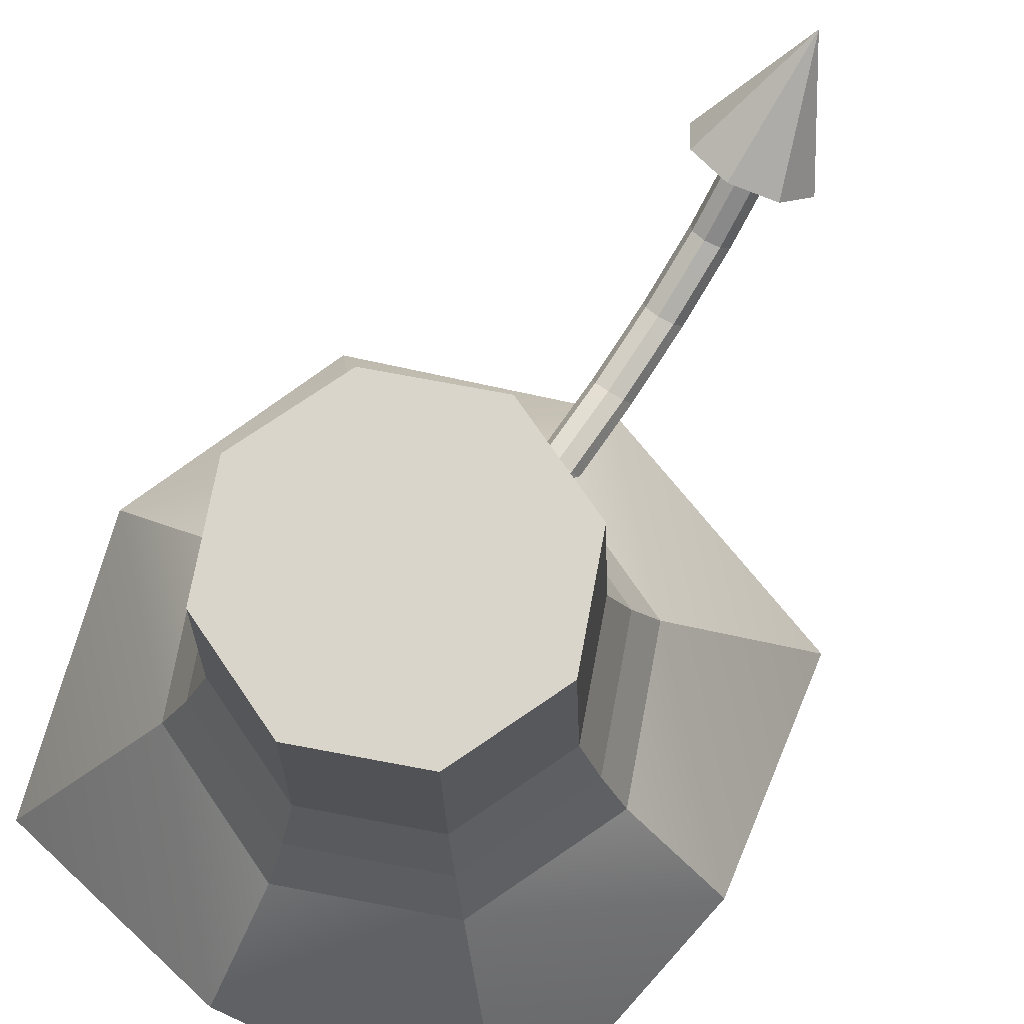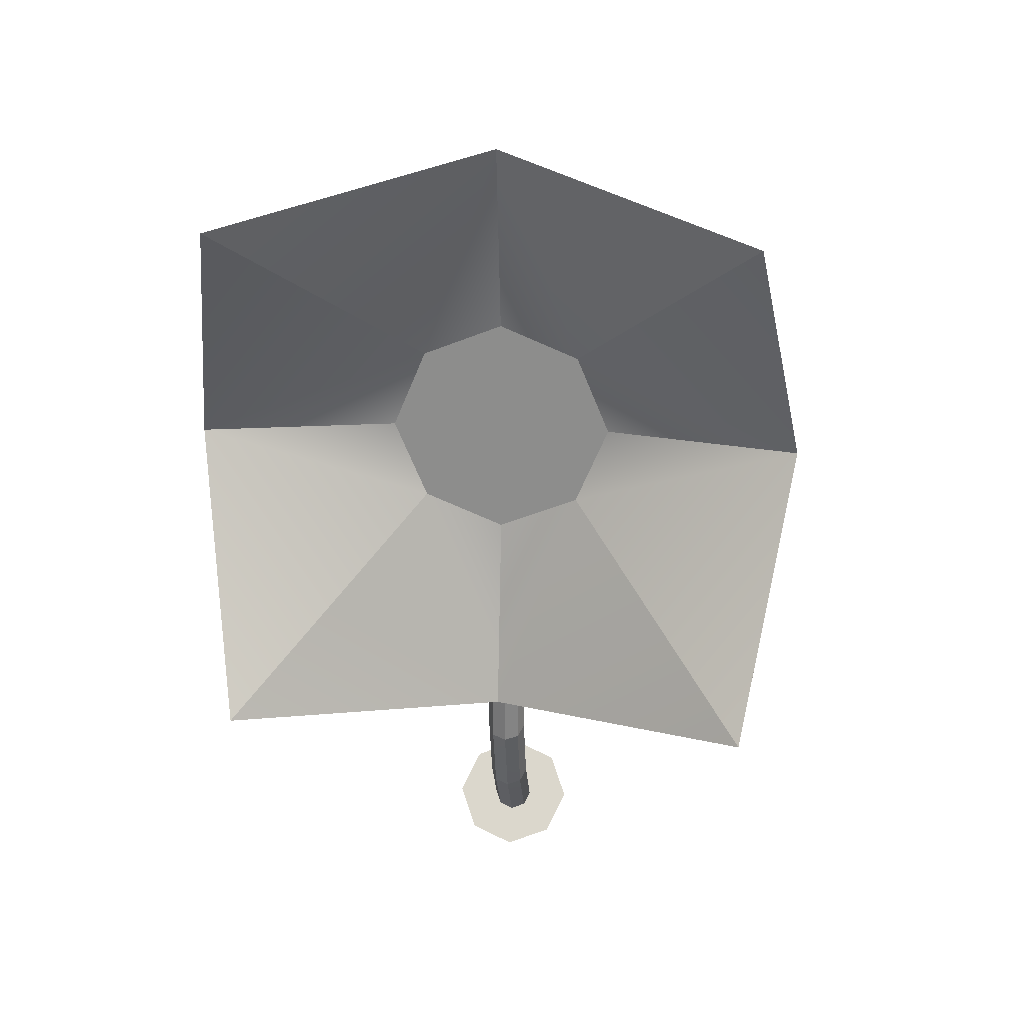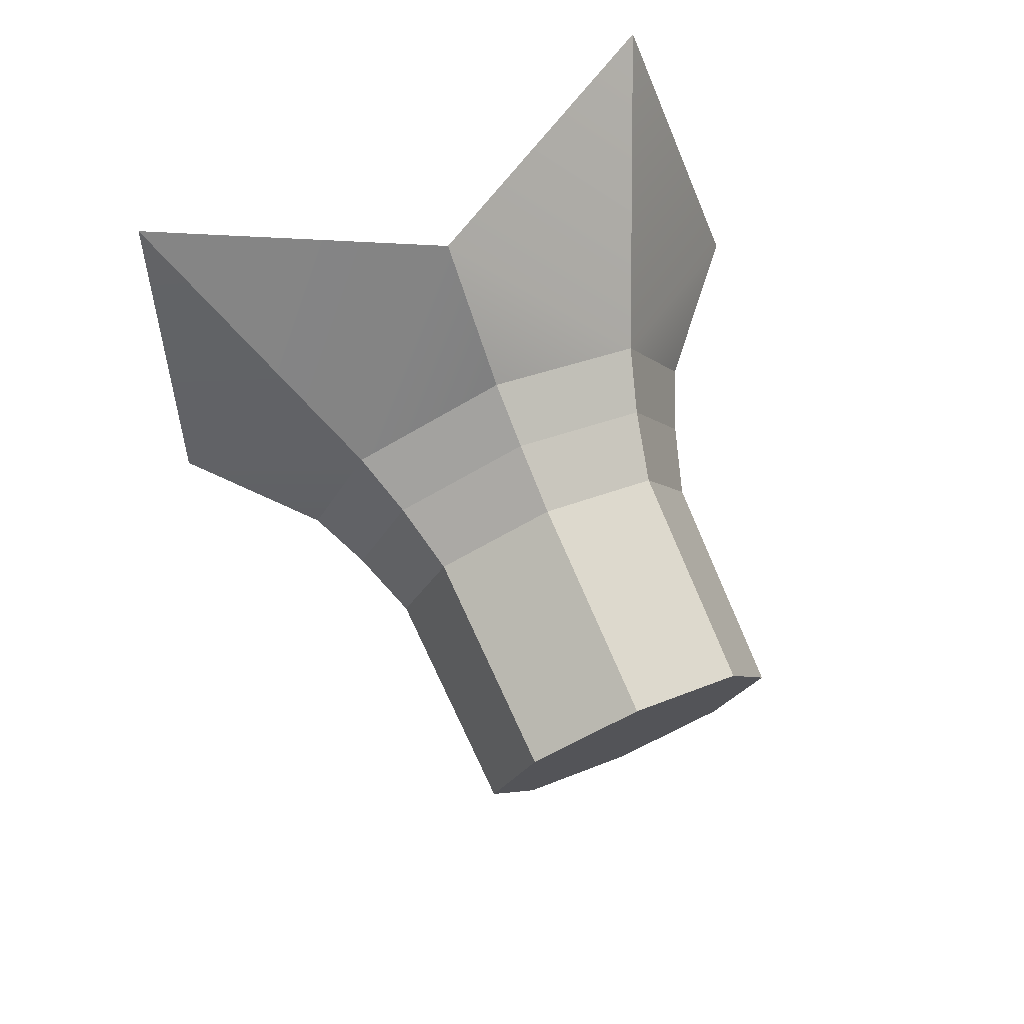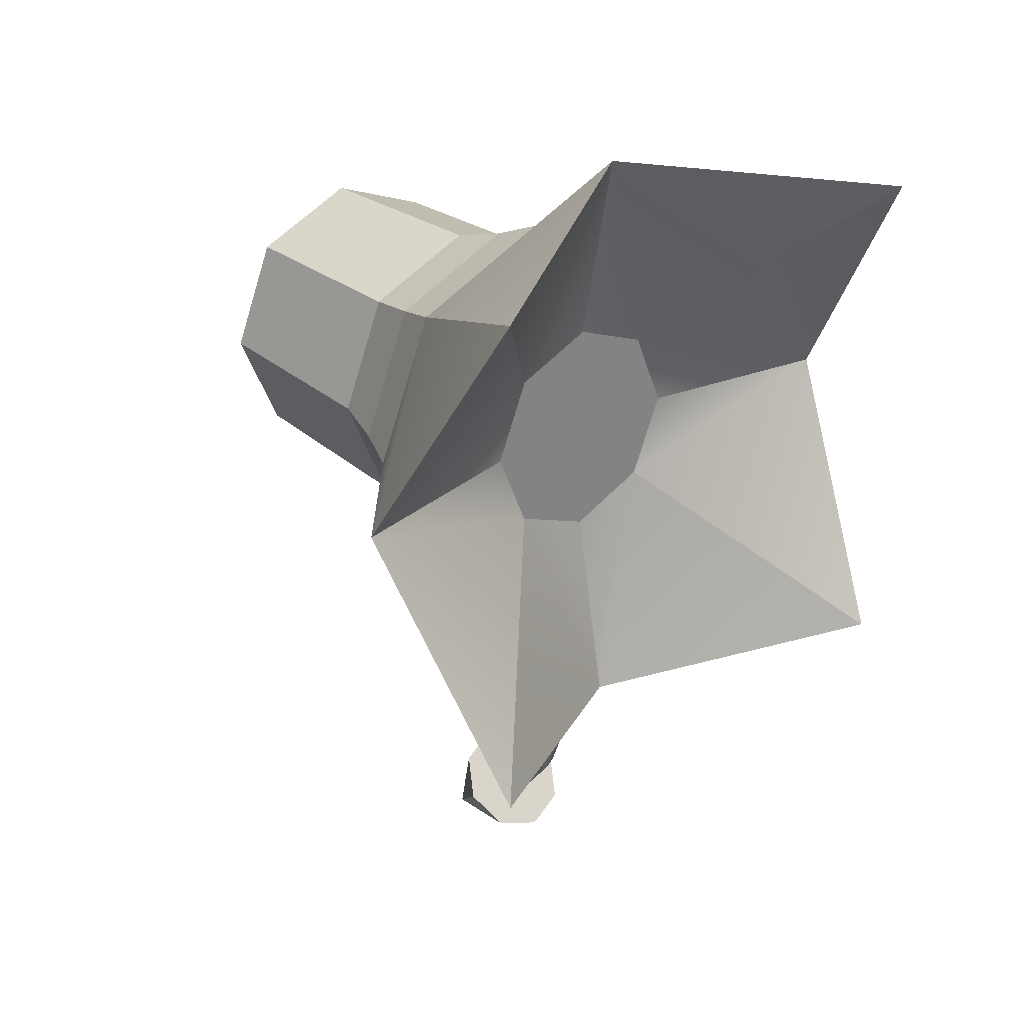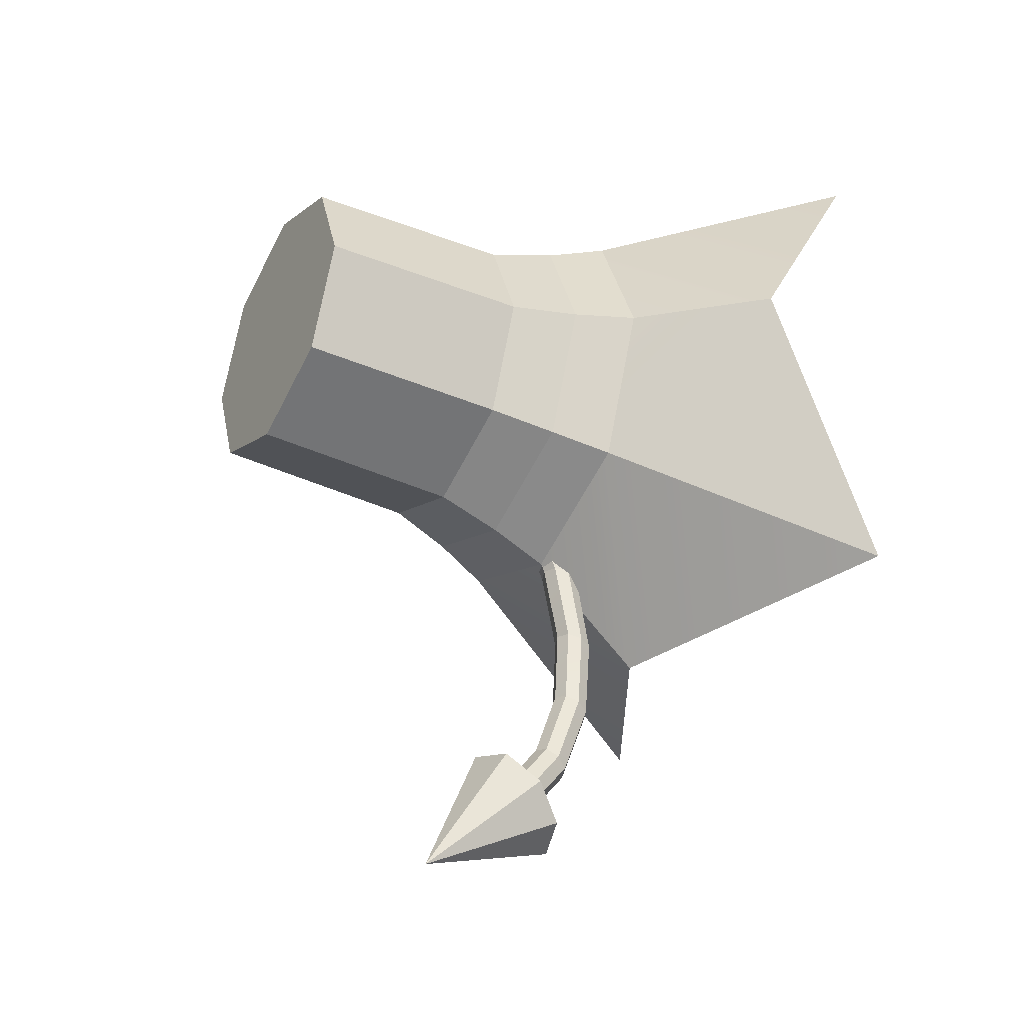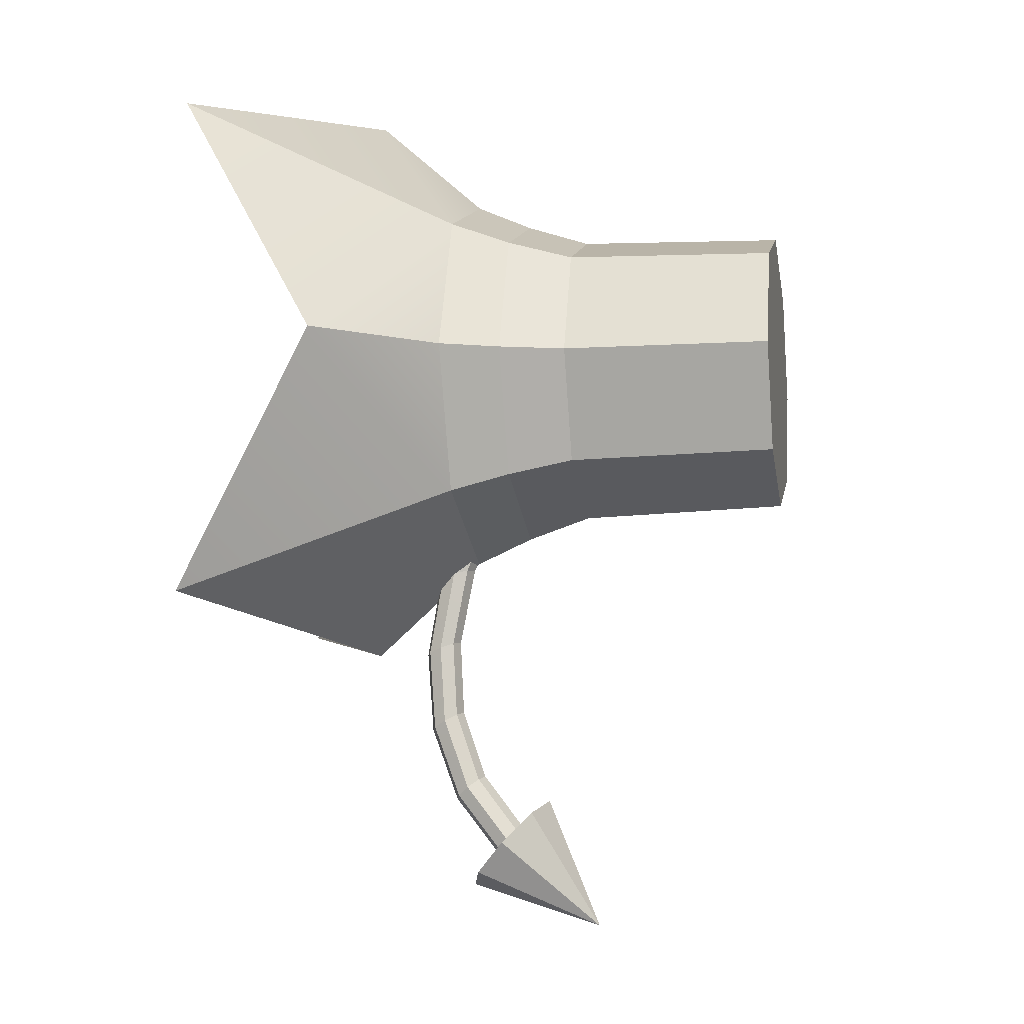
<metadata>
{"format":"obj","ext":"obj","renderer":"f3d","projection":"perspective","resolution":1024,"background":"white","views":[{"elev":74.2,"azim":33.1,"up":"+Y"},{"elev":24.5,"azim":5.9,"up":"+Z"},{"elev":75.3,"azim":156.5,"up":"+Z"},{"elev":29.3,"azim":-40.7,"up":"+Z"},{"elev":-35.0,"azim":-119.5,"up":"+Z"},{"elev":-8.8,"azim":101.1,"up":"+Z"}]}
</metadata>
<code>
o 円柱.009
v 0 -0.5293 -0.9559
v 0 0.8697 -0.4675
v 0.809 -0.9965 -0.809
v 0.3306 0.8697 -0.3306
v 0.9559 -0.5293 0
v 0.4675 0.8697 -0
v 0.809 -0.9965 0.809
v 0.3306 0.8697 0.3306
v 0 -0.5293 0.9559
v 0 0.8697 0.4675
v -0.809 -0.9965 0.809
v -0.3306 0.8697 0.3306
v -0.9559 -0.5293 0
v -0.4675 0.8697 -0
v -0.809 -0.9965 -0.809
v -0.3306 0.8697 -0.3306
v 0 0.2068 -0.4902
v 0.3467 0.2068 -0.3467
v 0.4902 0.2068 -0
v 0.3467 0.2068 0.3467
v 0 0.2068 0.4902
v -0.3467 0.2068 0.3467
v -0.4902 0.2068 -0
v -0.3467 0.2068 -0.3467
v 0.3953 0.00306 -0.3953
v 0.559 0.00306 -0
v 0.3953 0.00306 0.3953
v 0 0.00306 0.559
v -0.3953 0.00306 0.3953
v -0.559 0.00306 -0
v -0.3953 0.00306 -0.3953
v 0 0.00306 -0.559
v 0.4534 -0.1794 -0.4534
v 0.6411 -0.1794 0
v 0.4534 -0.1794 0.4534
v 0 -0.1794 0.6411
v -0.4534 -0.1794 0.4534
v -0.6411 -0.1794 0
v -0.4534 -0.1794 -0.4534
v 0 -0.1794 -0.6411
v 0 -0.4118 -0.349
v 0.2468 -0.4118 -0.2468
v 0.349 -0.4118 0
v 0.2468 -0.4118 0.2468
v 0 -0.4118 0.349
v -0.2468 -0.4118 0.2468
v -0.349 -0.4118 0
v -0.2468 -0.4118 -0.2468
v 0.003887 -0.1022 -1.645
v 0.04734 -0.08996 -1.632
v 0.06534 -0.06049 -1.6
v 0.04734 -0.03102 -1.568
v 0.003887 -0.01881 -1.555
v -0.03957 -0.03102 -1.568
v -0.05757 -0.06049 -1.6
v -0.03957 -0.08996 -1.632
v 0.003887 -0.211 -0.4303
v 0.003887 -0.3142 -0.6905
v 0.003887 -0.3589 -0.9565
v 0.003887 -0.3393 -1.215
v 0.003887 -0.253 -1.451
v 0.04734 -0.2387 -1.44
v 0.04734 -0.3234 -1.207
v 0.04734 -0.3419 -0.9504
v 0.04734 -0.2966 -0.6868
v 0.04734 -0.1931 -0.4289
v 0.06534 -0.2043 -1.414
v 0.06534 -0.2853 -1.186
v 0.06534 -0.3011 -0.9356
v 0.06534 -0.254 -0.6779
v 0.06534 -0.1498 -0.4256
v 0.04734 -0.1699 -1.387
v 0.04734 -0.2471 -1.165
v 0.04734 -0.2602 -0.9208
v 0.04734 -0.2115 -0.669
v 0.04734 -0.1064 -0.4223
v 0.003887 -0.1556 -1.376
v 0.003887 -0.2312 -1.157
v 0.003887 -0.2433 -0.9147
v 0.003887 -0.1939 -0.6653
v 0.003887 -0.08848 -0.4209
v -0.03957 -0.1699 -1.387
v -0.03957 -0.2471 -1.165
v -0.03957 -0.2602 -0.9208
v -0.03957 -0.2115 -0.669
v -0.03957 -0.1064 -0.4223
v -0.05757 -0.2043 -1.414
v -0.05757 -0.2853 -1.186
v -0.05757 -0.3011 -0.9356
v -0.05757 -0.254 -0.6779
v -0.05757 -0.1498 -0.4256
v -0.03957 -0.2387 -1.44
v -0.03957 -0.3234 -1.207
v -0.03957 -0.3419 -0.9504
v -0.03957 -0.2966 -0.6868
v -0.03957 -0.1931 -0.4289
v 0.1383 -0.1516 -1.699
v 0.003887 -0.1894 -1.74
v 0.1939 -0.06049 -1.6
v 0.1383 0.03064 -1.501
v 0.003887 0.06839 -1.461
v -0.1305 0.03064 -1.501
v -0.1862 -0.06049 -1.6
v -0.1305 -0.1516 -1.699
v 0.003887 0.2384 -1.876
f 2 18 17
f 18 6 19
f 6 20 19
f 20 10 21
f 10 22 21
f 12 23 22
f 14 10 6
f 14 24 23
f 24 2 17
f 5 42 3
f 24 32 31
f 23 31 30
f 22 30 29
f 21 29 28
f 20 28 27
f 19 27 26
f 18 26 25
f 17 25 32
f 32 33 40
f 33 26 34
f 26 35 34
f 35 28 36
f 28 37 36
f 37 30 38
f 30 39 38
f 39 32 40
f 39 1 15
f 13 39 15
f 37 13 11
f 9 37 11
f 35 9 7
f 5 35 7
f 33 5 3
f 1 33 3
f 44 46 48
f 9 46 45
f 1 48 15
f 1 42 41
f 5 44 43
f 13 46 11
f 9 44 7
f 13 48 47
f 61 50 62
f 62 51 67
f 67 52 72
f 72 53 77
f 53 82 77
f 54 87 82
f 53 100 101
f 55 92 87
f 56 61 92
f 95 57 96
f 94 58 95
f 93 59 94
f 92 60 93
f 90 96 91
f 89 95 90
f 88 94 89
f 87 93 88
f 85 91 86
f 84 90 85
f 83 89 84
f 82 88 83
f 80 86 81
f 79 85 80
f 78 84 79
f 77 83 78
f 76 80 81
f 75 79 80
f 74 78 79
f 73 77 78
f 71 75 76
f 70 74 75
f 69 73 74
f 68 72 73
f 66 70 71
f 65 69 70
f 64 68 69
f 63 67 68
f 57 65 66
f 58 64 65
f 59 63 64
f 60 62 63
f 104 103 105
f 55 104 56
f 51 97 99
f 53 102 54
f 56 98 49
f 49 97 50
f 52 99 100
f 54 103 55
f 102 101 105
f 100 99 105
f 97 98 105
f 98 104 105
f 103 102 105
f 101 100 105
f 99 97 105
f 2 4 18
f 18 4 6
f 6 8 20
f 20 8 10
f 10 12 22
f 12 14 23
f 6 4 2
f 2 16 14
f 14 12 10
f 10 8 6
f 6 2 14
f 14 16 24
f 24 16 2
f 5 43 42
f 24 17 32
f 23 24 31
f 22 23 30
f 21 22 29
f 20 21 28
f 19 20 27
f 18 19 26
f 17 18 25
f 32 25 33
f 33 25 26
f 26 27 35
f 35 27 28
f 28 29 37
f 37 29 30
f 30 31 39
f 39 31 32
f 39 40 1
f 13 38 39
f 37 38 13
f 9 36 37
f 35 36 9
f 5 34 35
f 33 34 5
f 1 40 33
f 48 41 42
f 42 43 44
f 44 45 46
f 46 47 48
f 48 42 44
f 9 11 46
f 1 41 48
f 1 3 42
f 5 7 44
f 13 47 46
f 9 45 44
f 13 15 48
f 61 49 50
f 62 50 51
f 67 51 52
f 72 52 53
f 53 54 82
f 54 55 87
f 53 52 100
f 55 56 92
f 56 49 61
f 95 58 57
f 94 59 58
f 93 60 59
f 92 61 60
f 90 95 96
f 89 94 95
f 88 93 94
f 87 92 93
f 85 90 91
f 84 89 90
f 83 88 89
f 82 87 88
f 80 85 86
f 79 84 85
f 78 83 84
f 77 82 83
f 76 75 80
f 75 74 79
f 74 73 78
f 73 72 77
f 71 70 75
f 70 69 74
f 69 68 73
f 68 67 72
f 66 65 70
f 65 64 69
f 64 63 68
f 63 62 67
f 57 58 65
f 58 59 64
f 59 60 63
f 60 61 62
f 55 103 104
f 51 50 97
f 53 101 102
f 56 104 98
f 49 98 97
f 52 51 99
f 54 102 103

</code>
